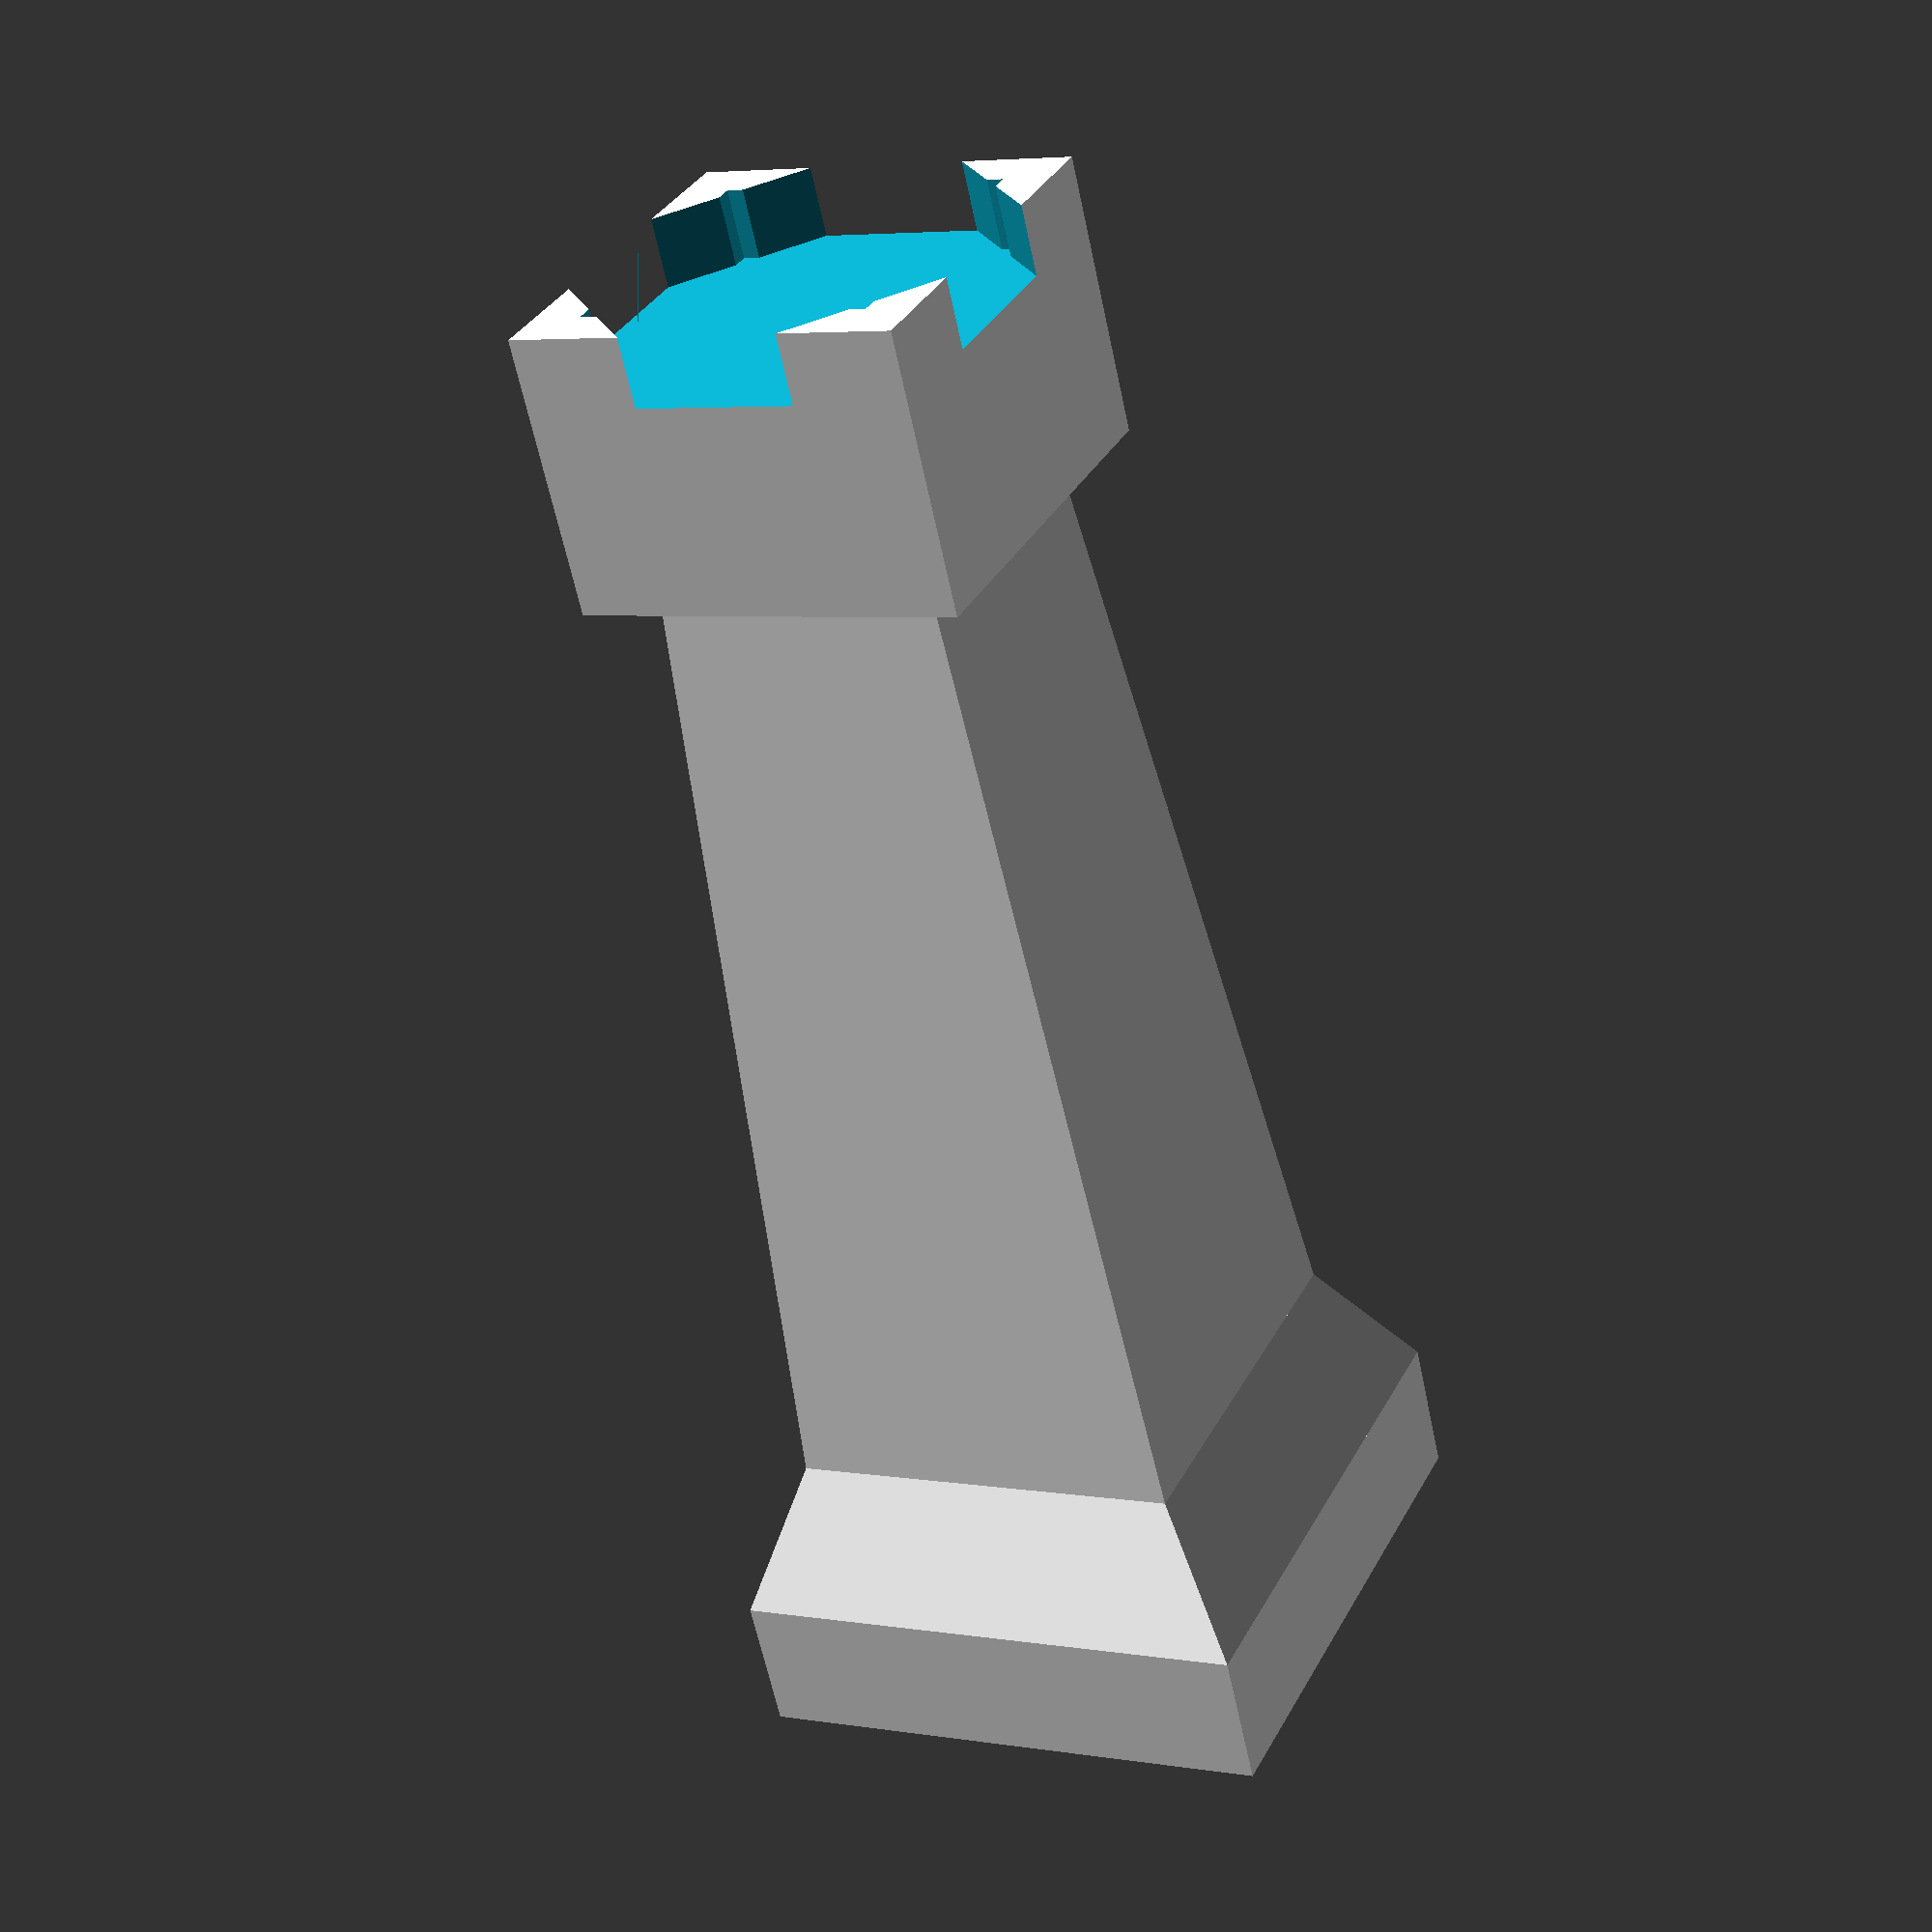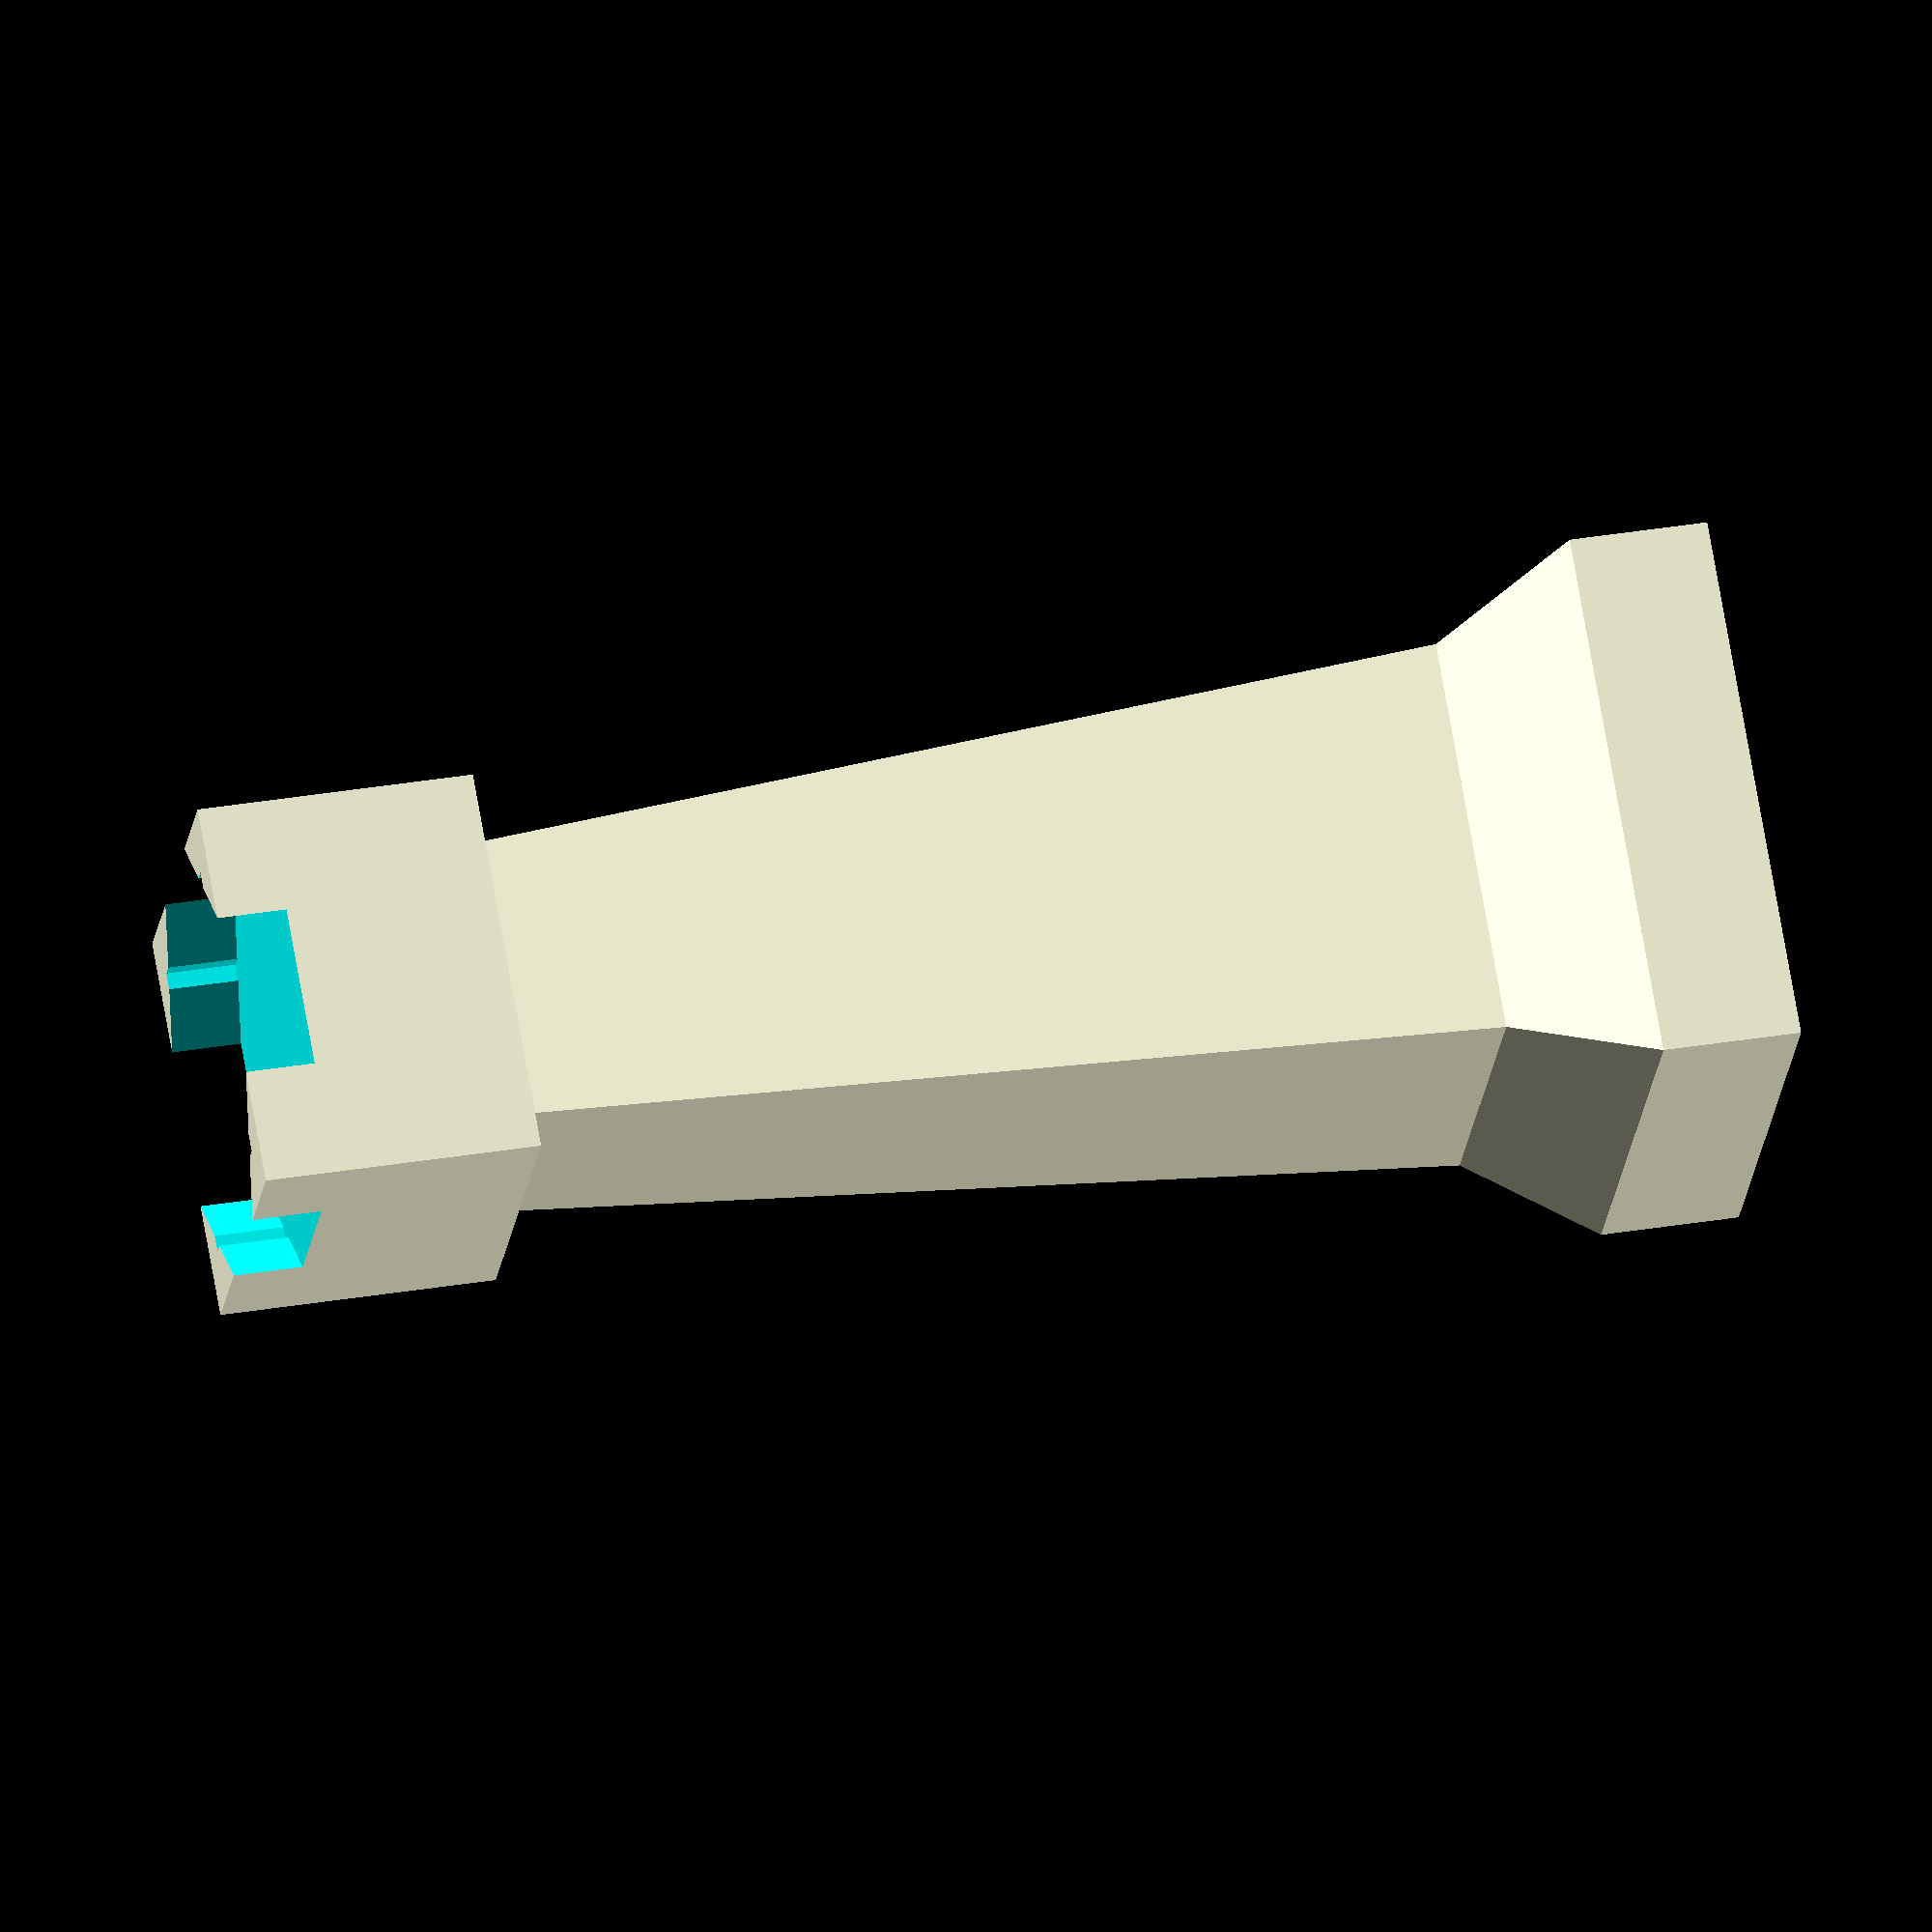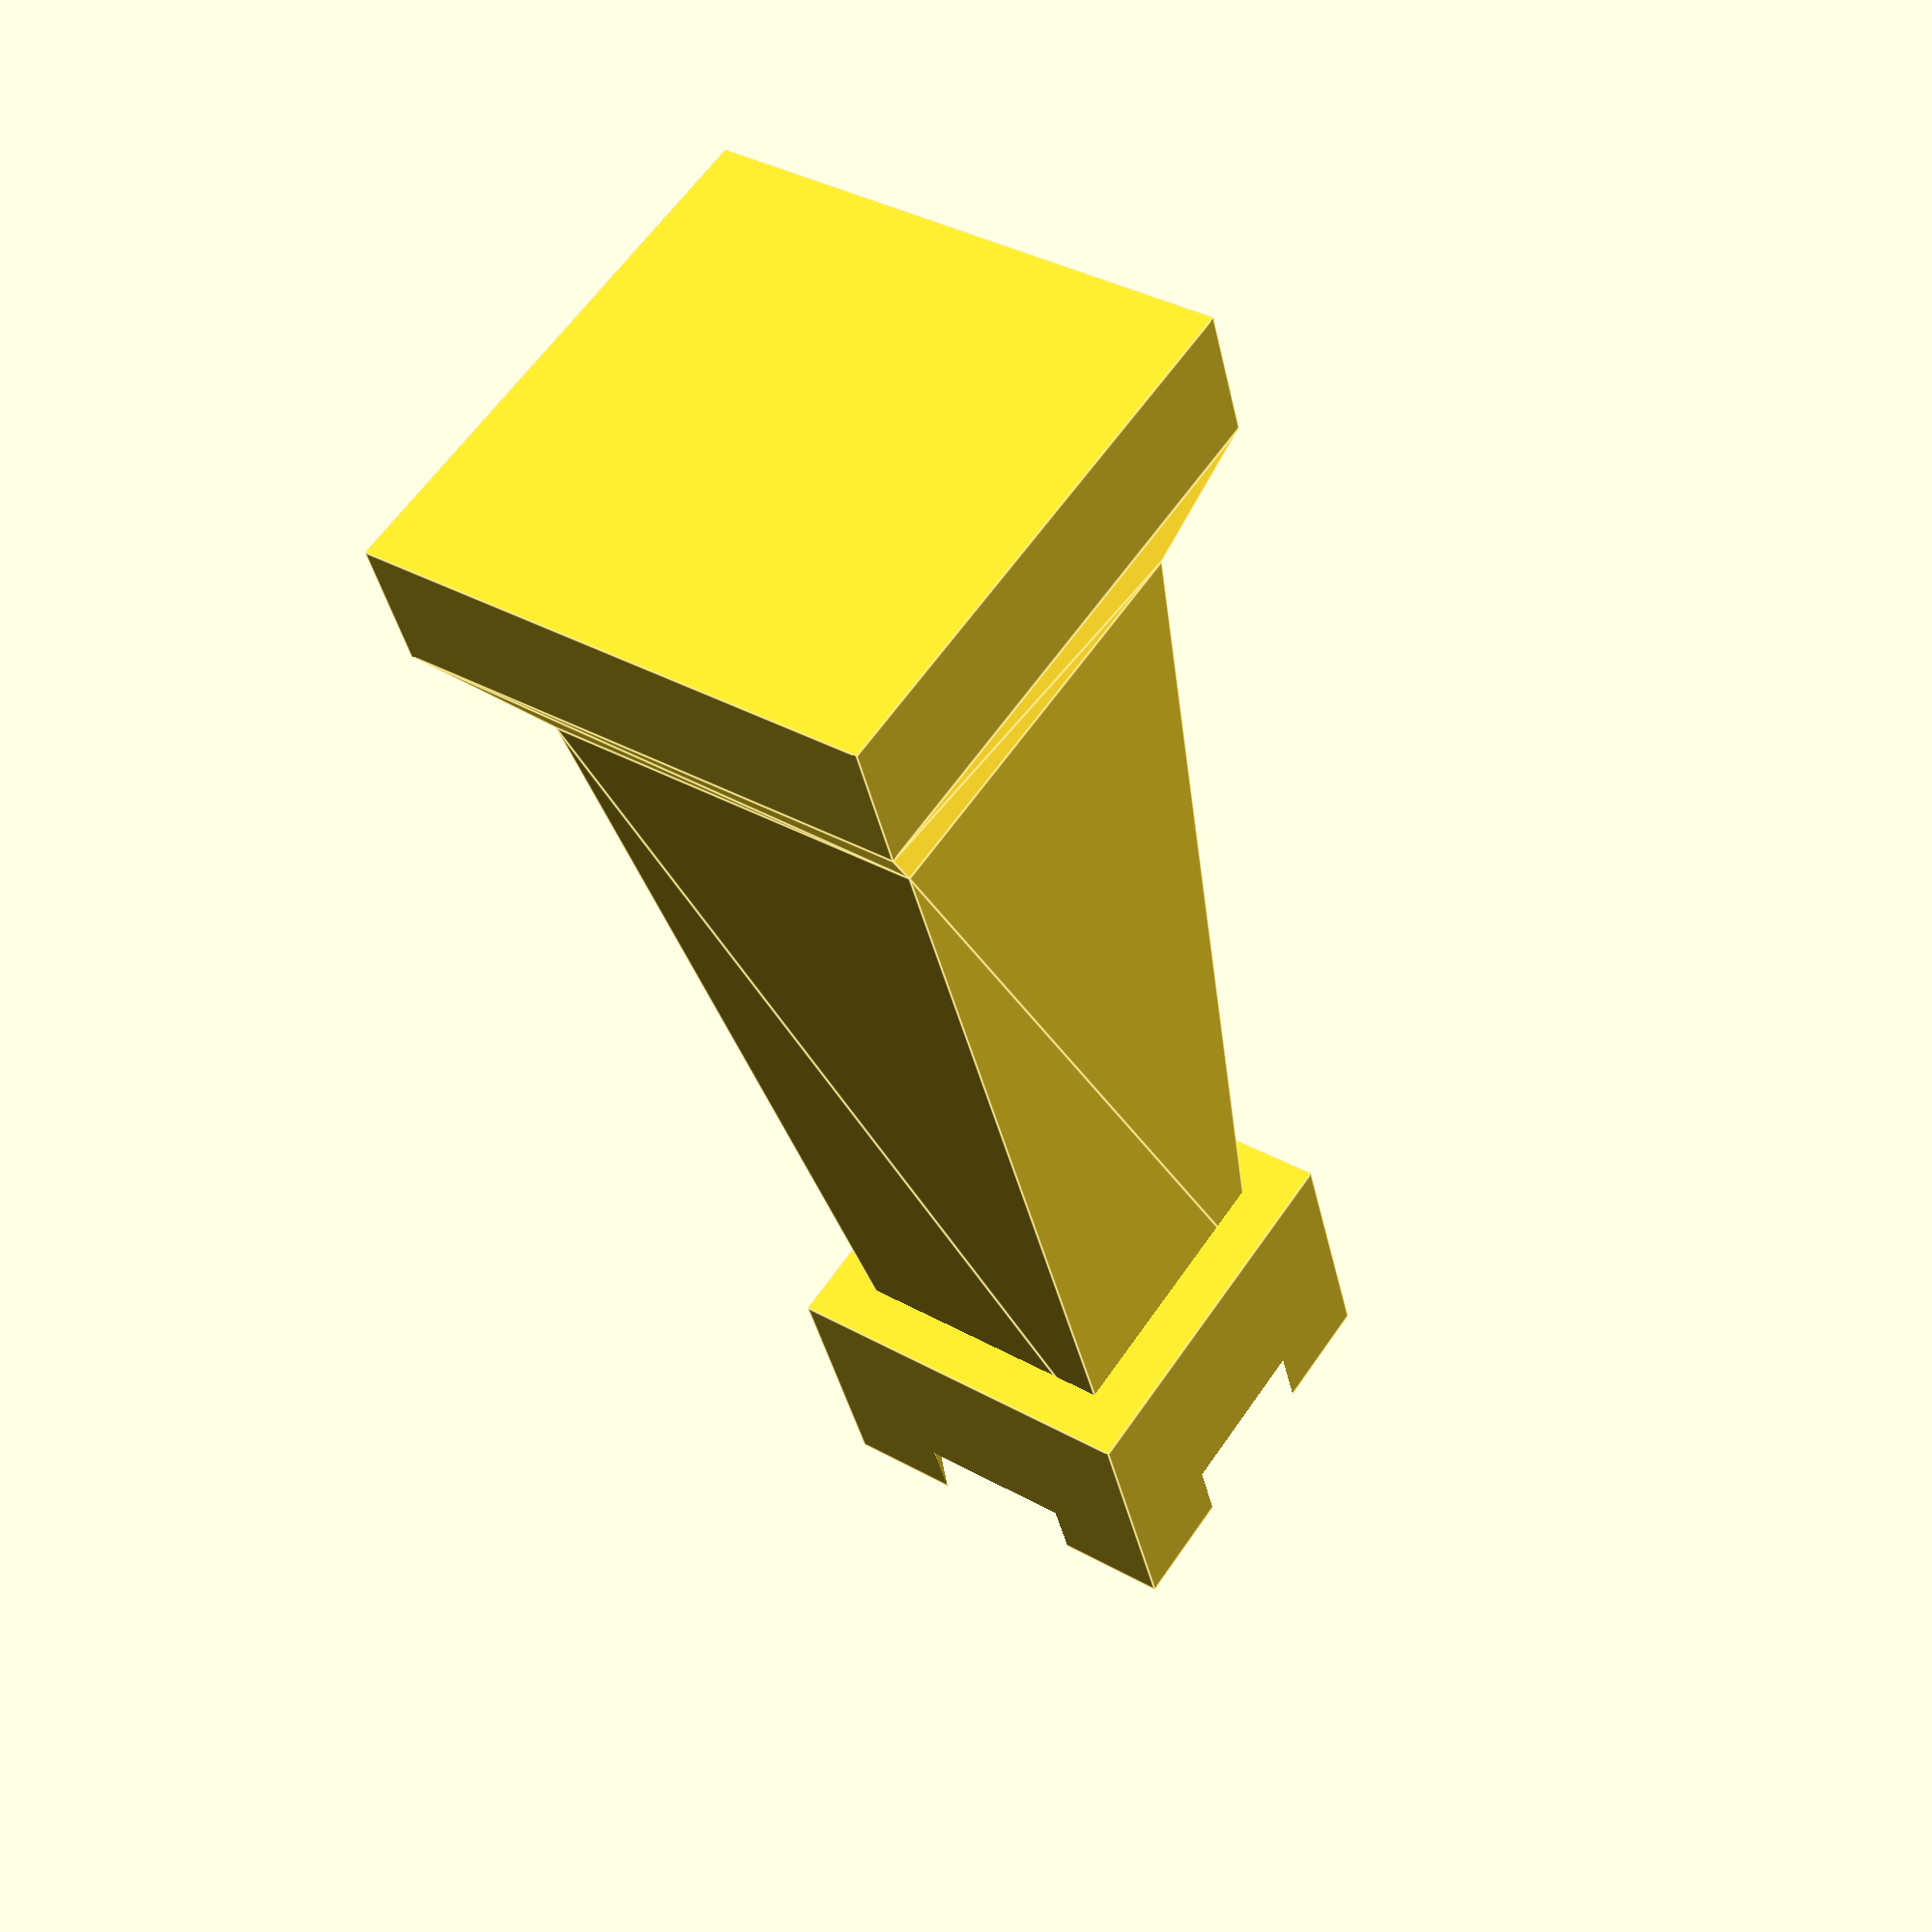
<openscad>

// FIDE Standards have some flexibility
// https://www.fide.com/FIDE/handbook/Standards_of_Chess_Equipment_and_tournament_venue.pdf
// FIDE Handbook C.02.2.2 Height,weight,proportions
// 	- King – 9.5 cm, 
// 	- Queen – 8.5 cm, 
// 	- Bishop – 7 cm, 
// 	- Knight – 6 cm, 
// 	- Rook – 5.5 cm and 
// 	- Pawn – 5 cm. 
// 	- The diameter of the piece's base should measure 40- 50% of its height.
// 	- These dimensions may differ up to 10% from the above recommendation,
// 		- but the order (e.g. King is higher than Queen etc.) must be kept.
// We are going to transgress C.02.2.3
// FIDE Handbook C.02.3.2 Size of the square and the board
// 	- The side of the square should measure 5 to 6 cm. 
// 	- Referring to 2.2 the side of a square should be at least twice the diameter of a pawn’s base (it means four paws on one square).


// FIDE Standards have some flexibility
// https://www.fide.com/FIDE/handbook/Standards_of_Chess_Equipment_and_tournament_venue.pdf
// FIDE Handbook C.02.2.2 Height,weight,proportions
// 	- King – 9.5 cm, 
// 	- Queen – 8.5 cm, 
// 	- Bishop – 7 cm, 
// 	- Knight – 6 cm, 
// 	- Rook – 5.5 cm and 
// 	- Pawn – 5 cm. 
// 	- The diameter of the piece's base should measure 40- 50% of its height.
// 	- These dimensions may differ up to 10% from the above recommendation,
// 		- but the order (e.g. King is higher than Queen etc.) must be kept.
// We are going to transgress C.02.2.3
// FIDE Handbook C.02.3.2 Size of the square and the board
// 	- The side of the square should measure 5 to 6 cm. 
// 	- Referring to 2.2 the side of a square should be at least twice the diameter of a pawn’s base (it means four paws on one square).

$fn = 4;
total_height = 5.5;
base_diameter = total_height / 2;
base_radius = base_diameter / 2;

// How is the base height dependent on piece height?
base_height = 1;

// The rook has a wider stem
stem_radius = base_radius / 2;
stem_base_radius = base_radius * (3/4);

// I like several different low poly designs for the castle ridges
// I like the ridge going over the corner
// I also like the simplicity of every other face having a ridge
head_radius = 1;
head_height = 1;
stem_height = total_height - base_height - (head_height / 2);

// ridge_offset will set the ridges to go over the corners
ridge_offset_check = 1;
ridge_offset = ridge_offset_check * ((360/$fn)/2);

cylinder(base_height/2, r = base_radius);
translate([0, 0, base_height/2]) 
	cylinder(base_height/2, base_radius, stem_base_radius);
translate([0, 0, base_height])
	cylinder(stem_height, stem_base_radius, stem_radius);
difference() {
	translate([0, 0, total_height - head_height])
		cylinder(head_height, r = head_radius);
	translate([0, 0, total_height - (head_height/4)]) {
		cylinder(head_height, r = head_radius * 0.75);
		// this rotation will work for $fn = 8 or 6
		for (i = [0:$fn]) {
			rotate([0, 0, (i * (360/($fn))) - ridge_offset])
				rotate_extrude(angle = 360/$fn)
					square([head_radius, head_height]);
		}		
	}
}

</openscad>
<views>
elev=61.5 azim=340.1 roll=11.9 proj=p view=solid
elev=142.9 azim=168.6 roll=101.9 proj=o view=wireframe
elev=37.9 azim=190.1 roll=191.7 proj=p view=edges
</views>
